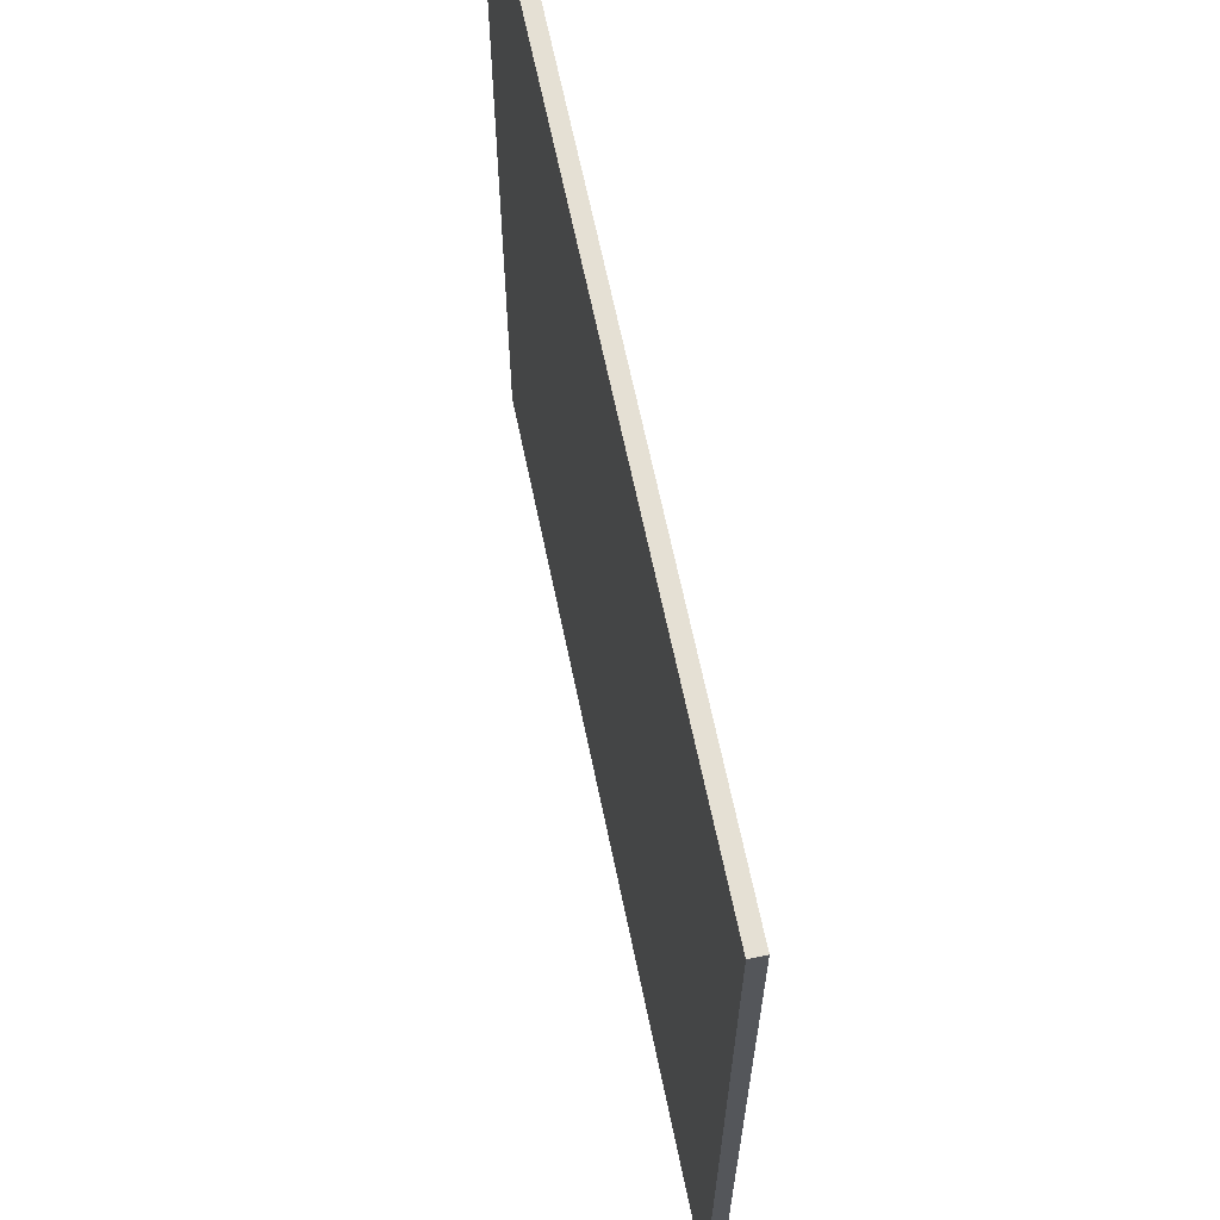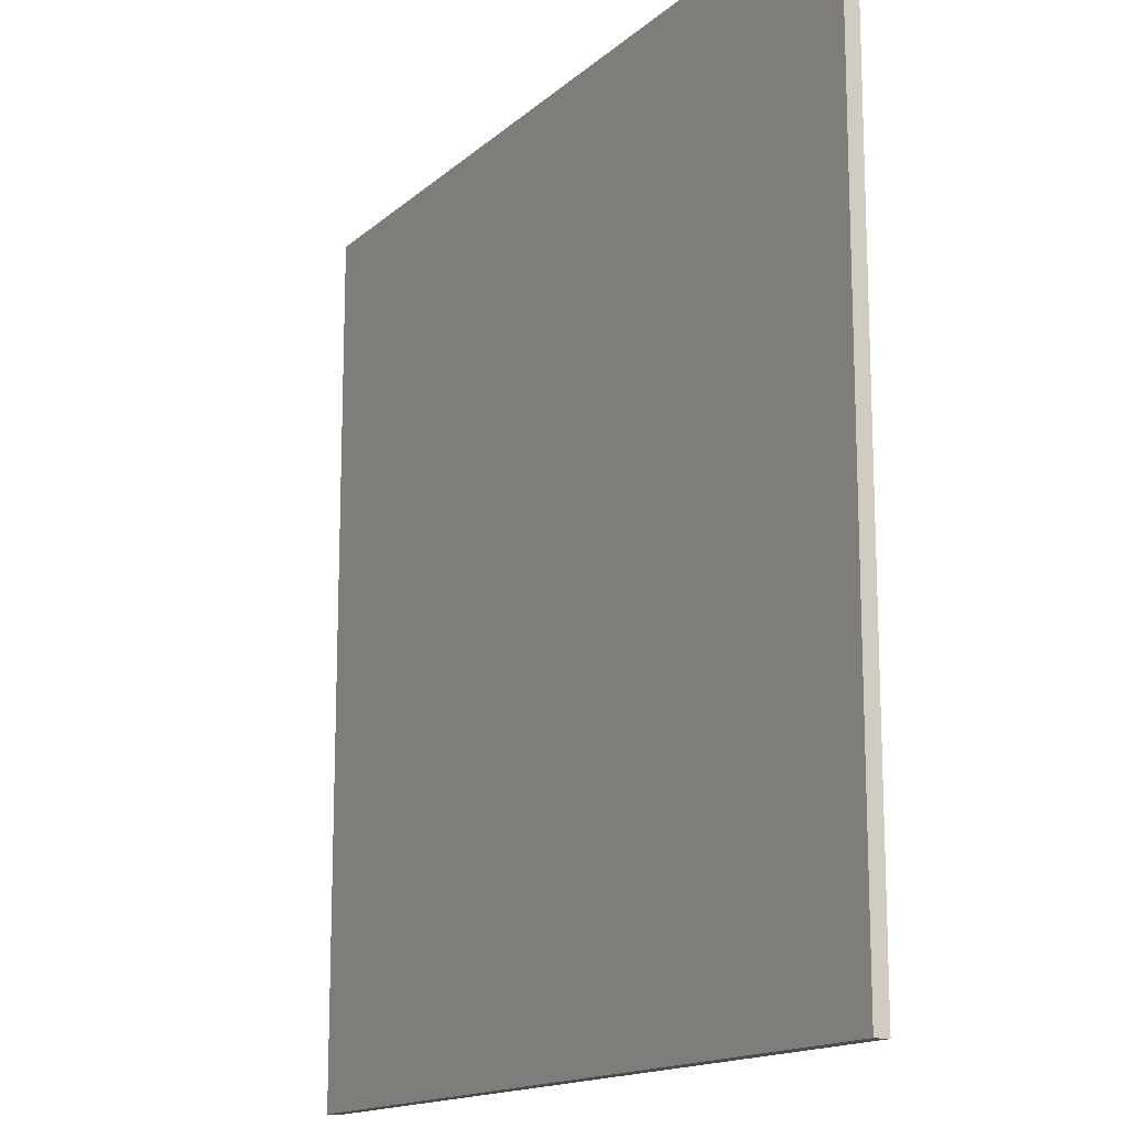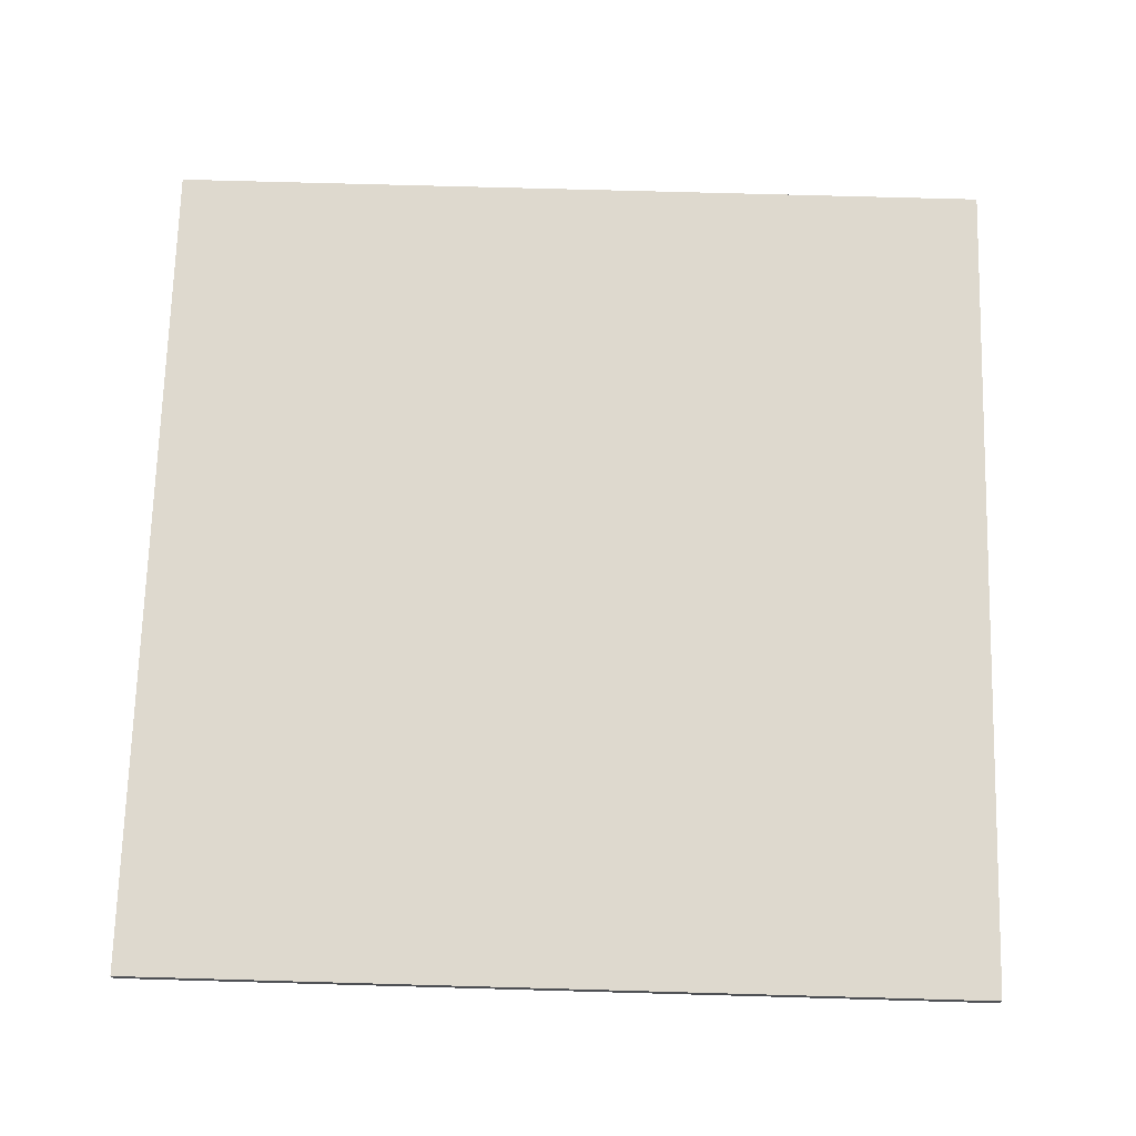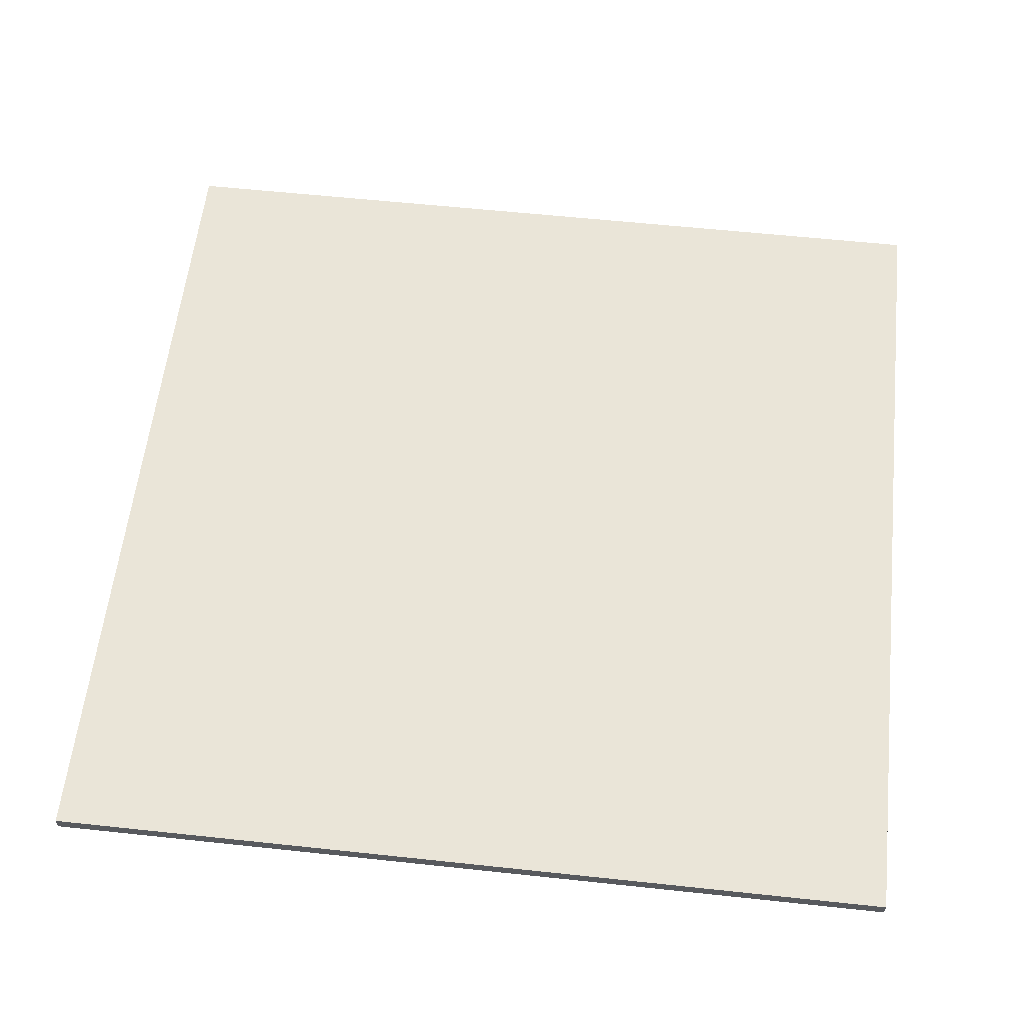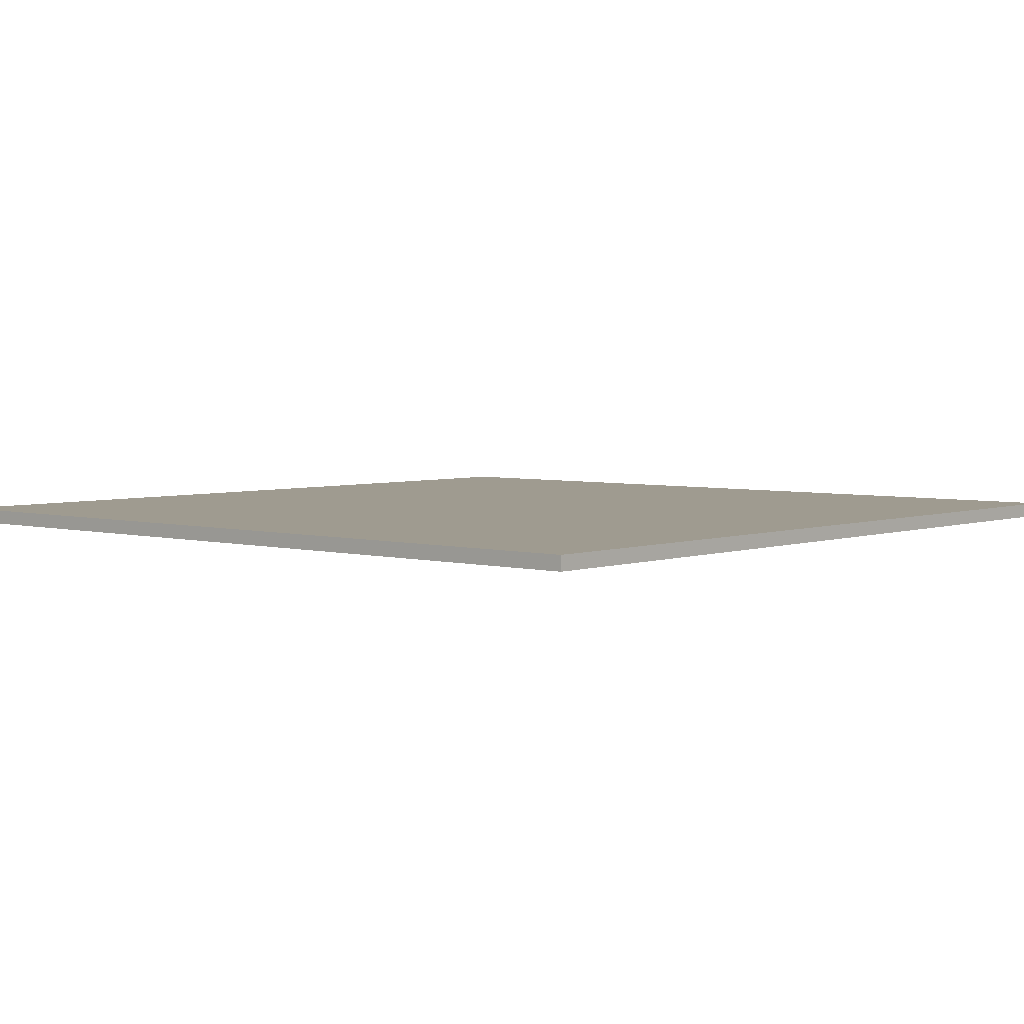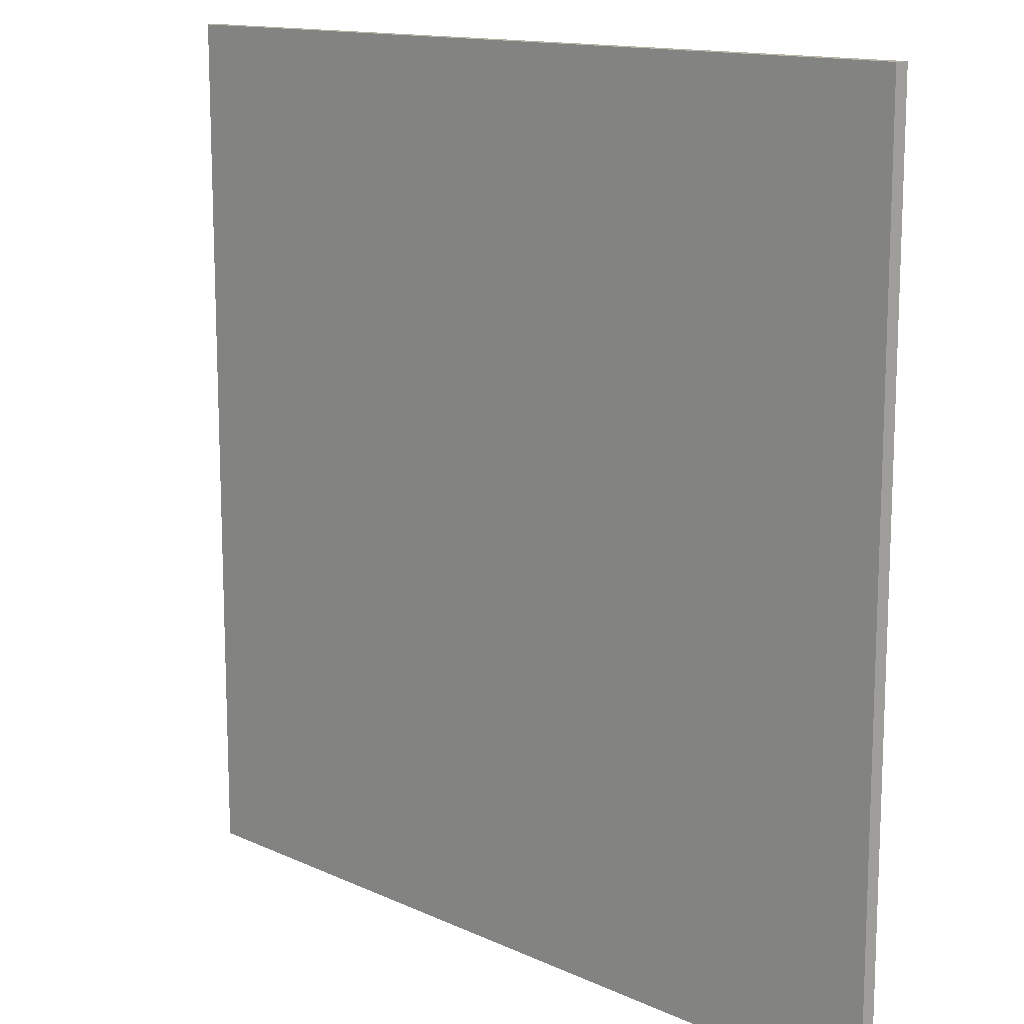
<metadata>
{"format":"obj","ext":"obj","renderer":"f3d","projection":"perspective","resolution":1024,"background":"white","views":[{"elev":65.5,"azim":78.3,"up":"+Z"},{"elev":-15.0,"azim":60.2,"up":"+Z"},{"elev":71.5,"azim":-178.4,"up":"+Y"},{"elev":58.7,"azim":6.3,"up":"+Y"},{"elev":4.1,"azim":41.1,"up":"+Y"},{"elev":13.5,"azim":45.8,"up":"+Z"}]}
</metadata>
<code>
o
v -6 0 6
v -6 0 -6
v -6 0.2 6
v -6 0.2 -6
v 6 0 6
v 6 0 -6
v 6 0.2 6
v 6 0.2 -6
v -6 0 6
v -6 0.2 6
v 6 0 6
v 6 0.2 6
v -6 0 -6
v -6 0.2 -6
v 6 0 -6
v 6 0.2 -6
v -6 0 6
v 6 0 6
v -6 0 -6
v 6 0 -6
v -6 0.2 6
v 6 0.2 6
v -6 0.2 -6
v 6 0.2 -6
f 3 2 1
f 4 2 3
f 5 6 7
f 7 6 8
f 11 10 9
f 12 10 11
f 13 14 15
f 15 14 16
f 19 18 17
f 20 18 19
f 21 22 23
f 23 22 24

</code>
